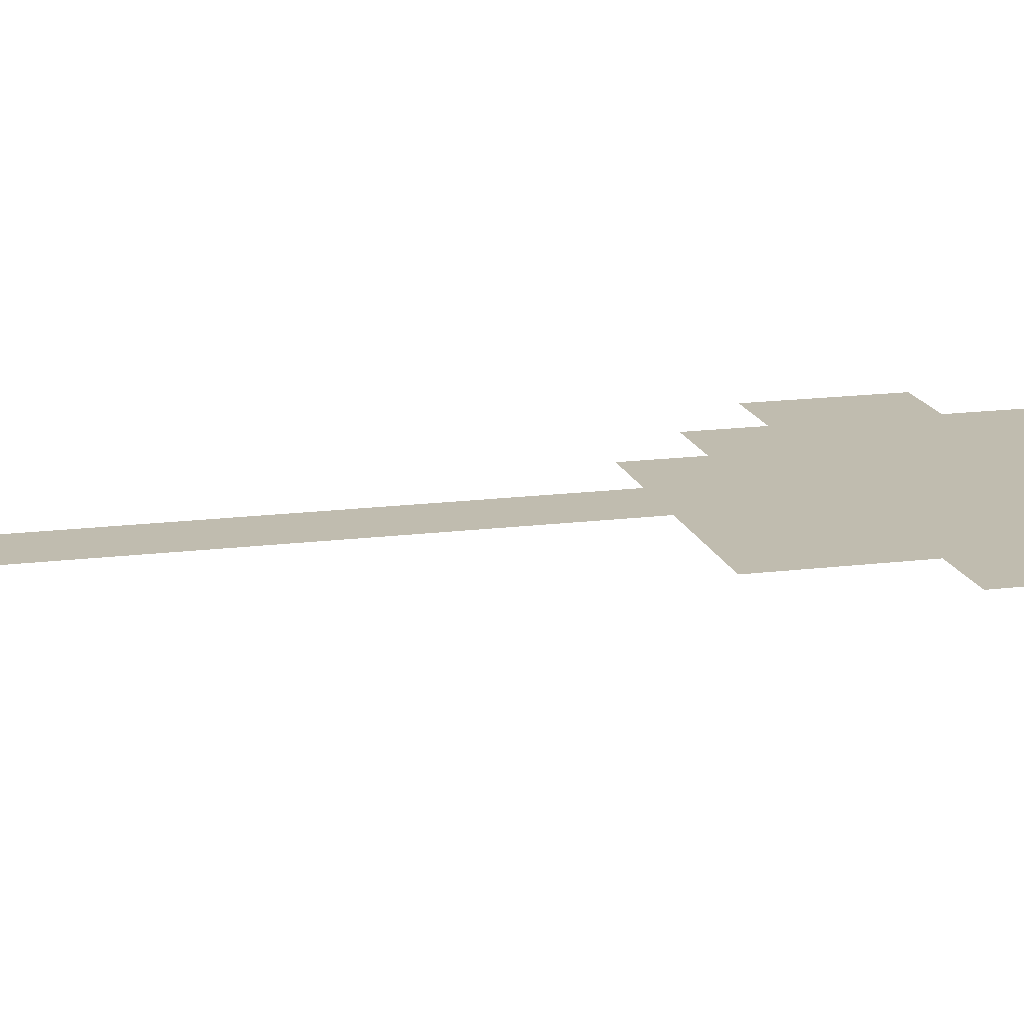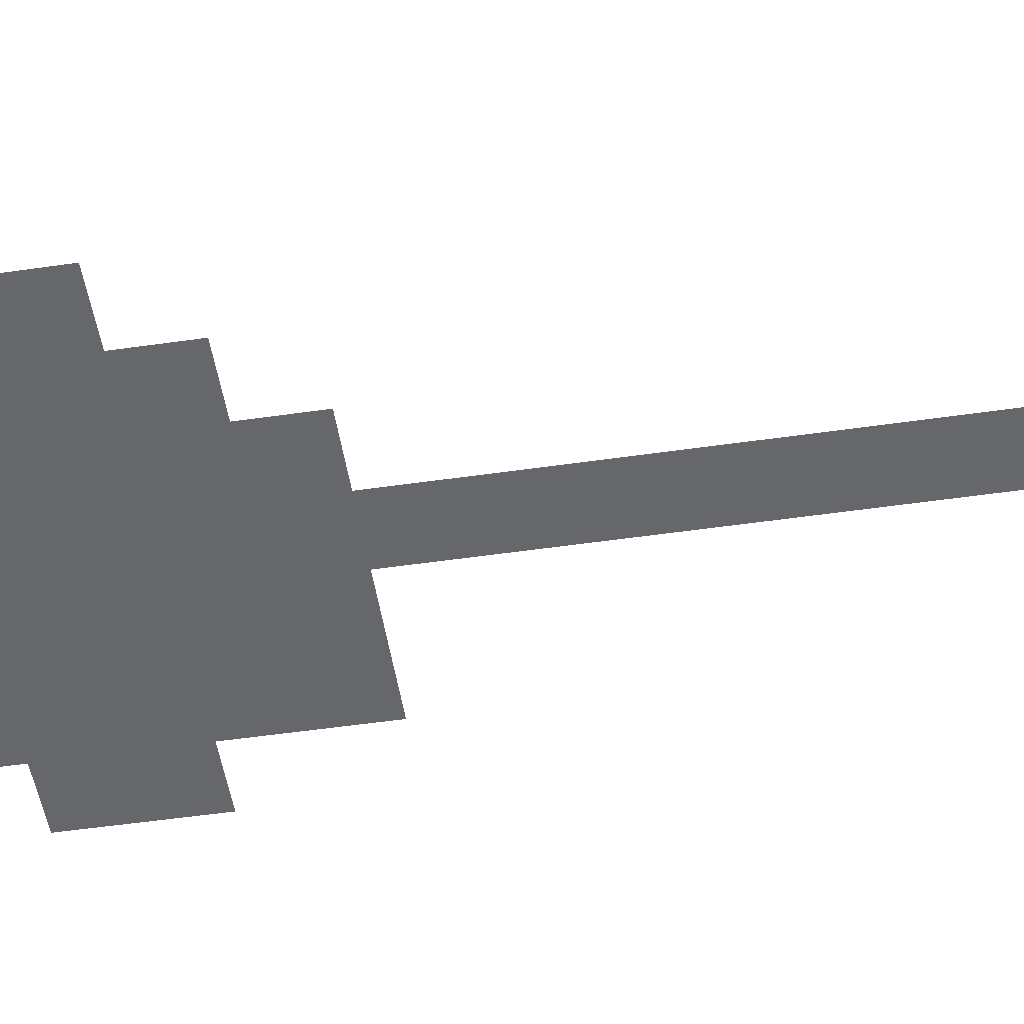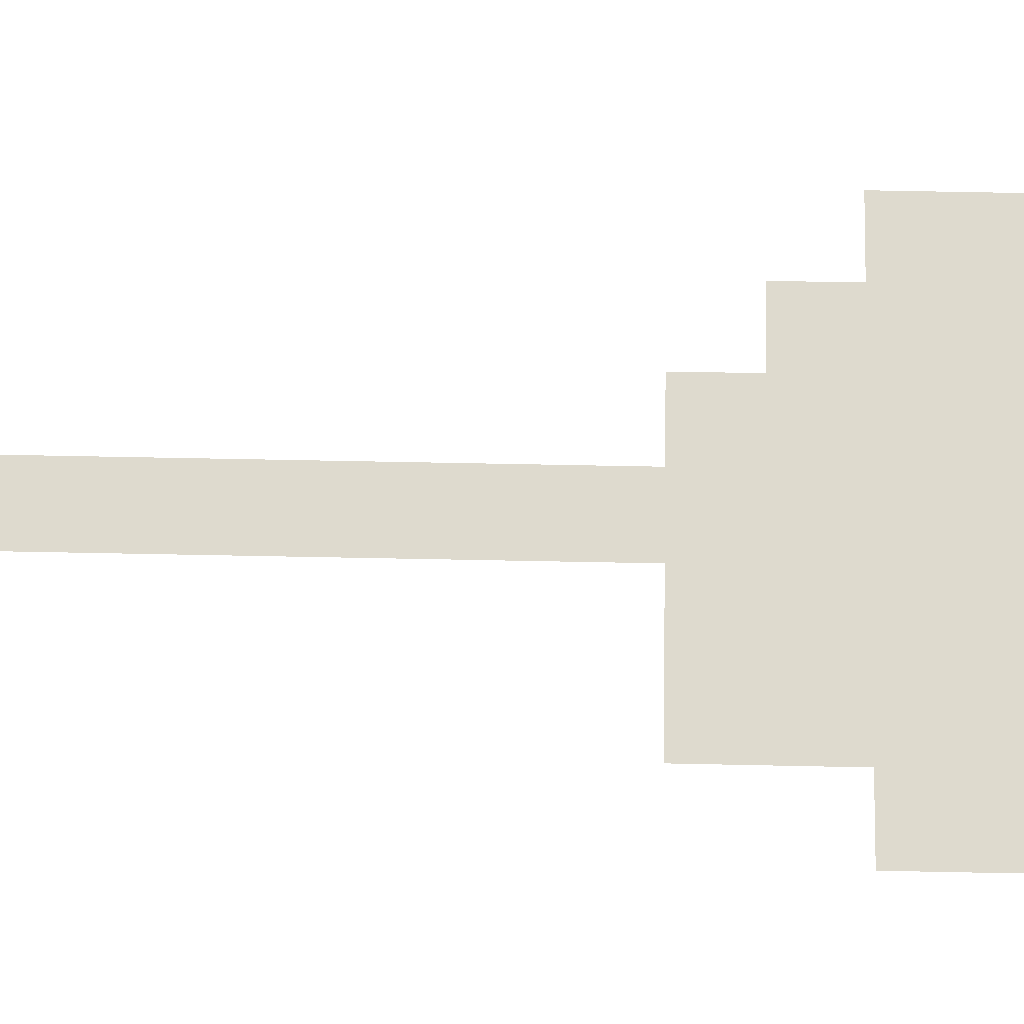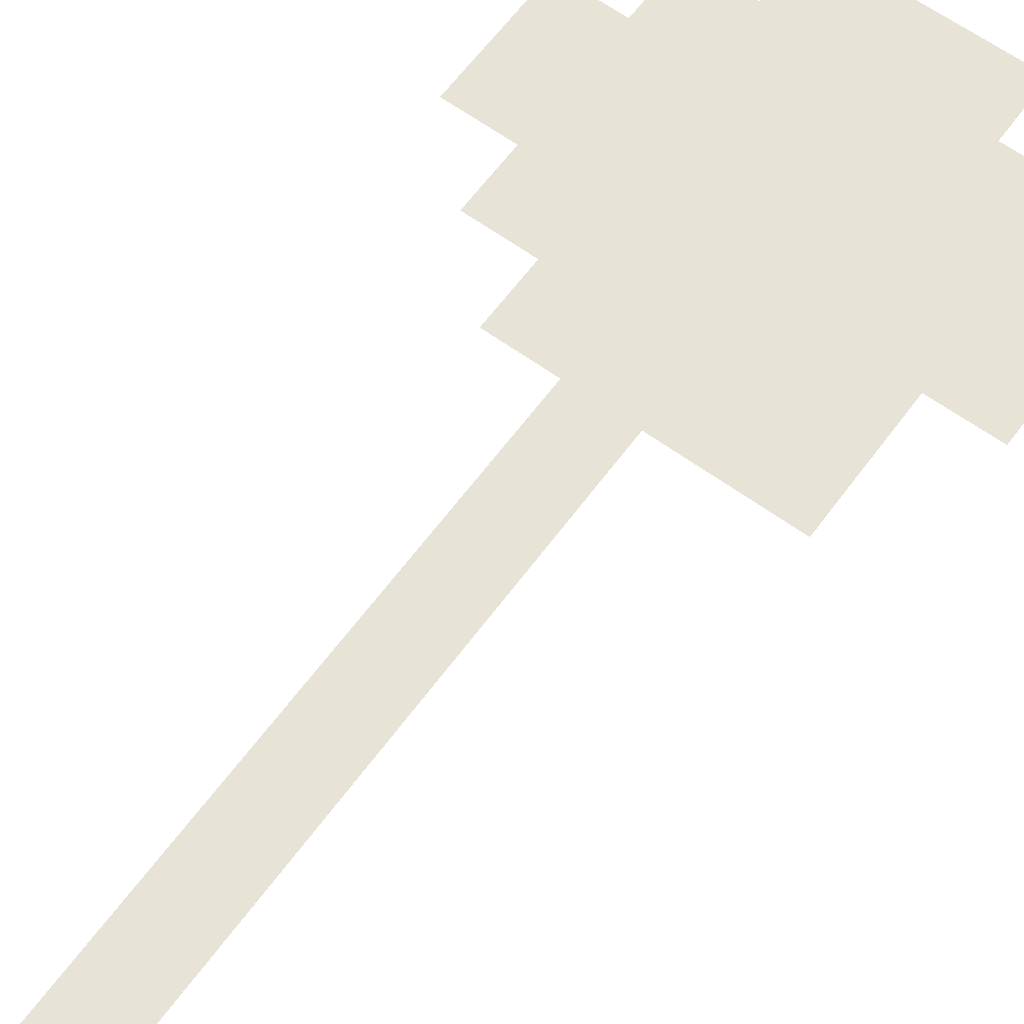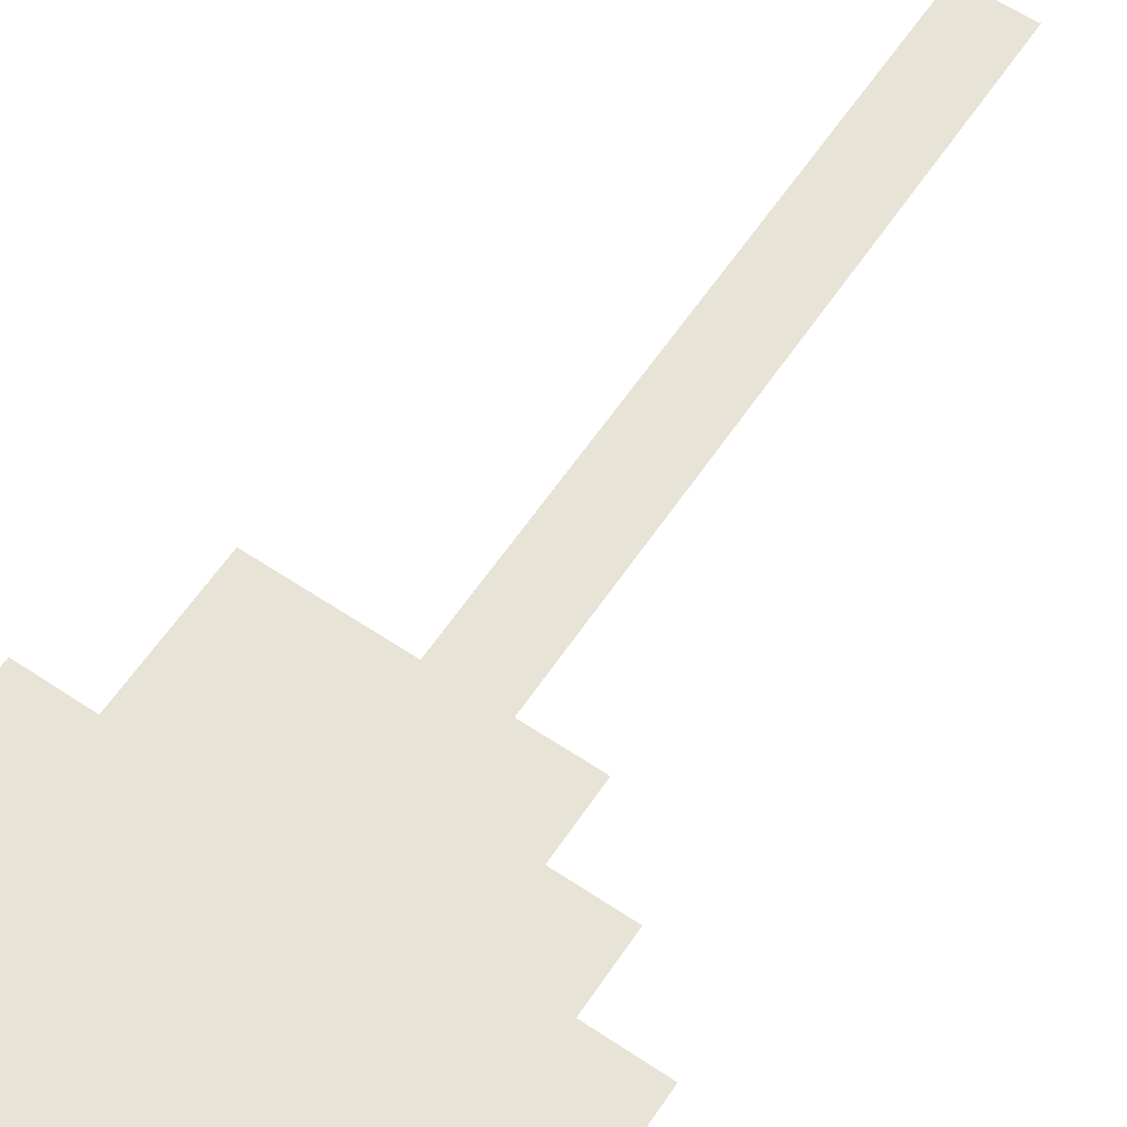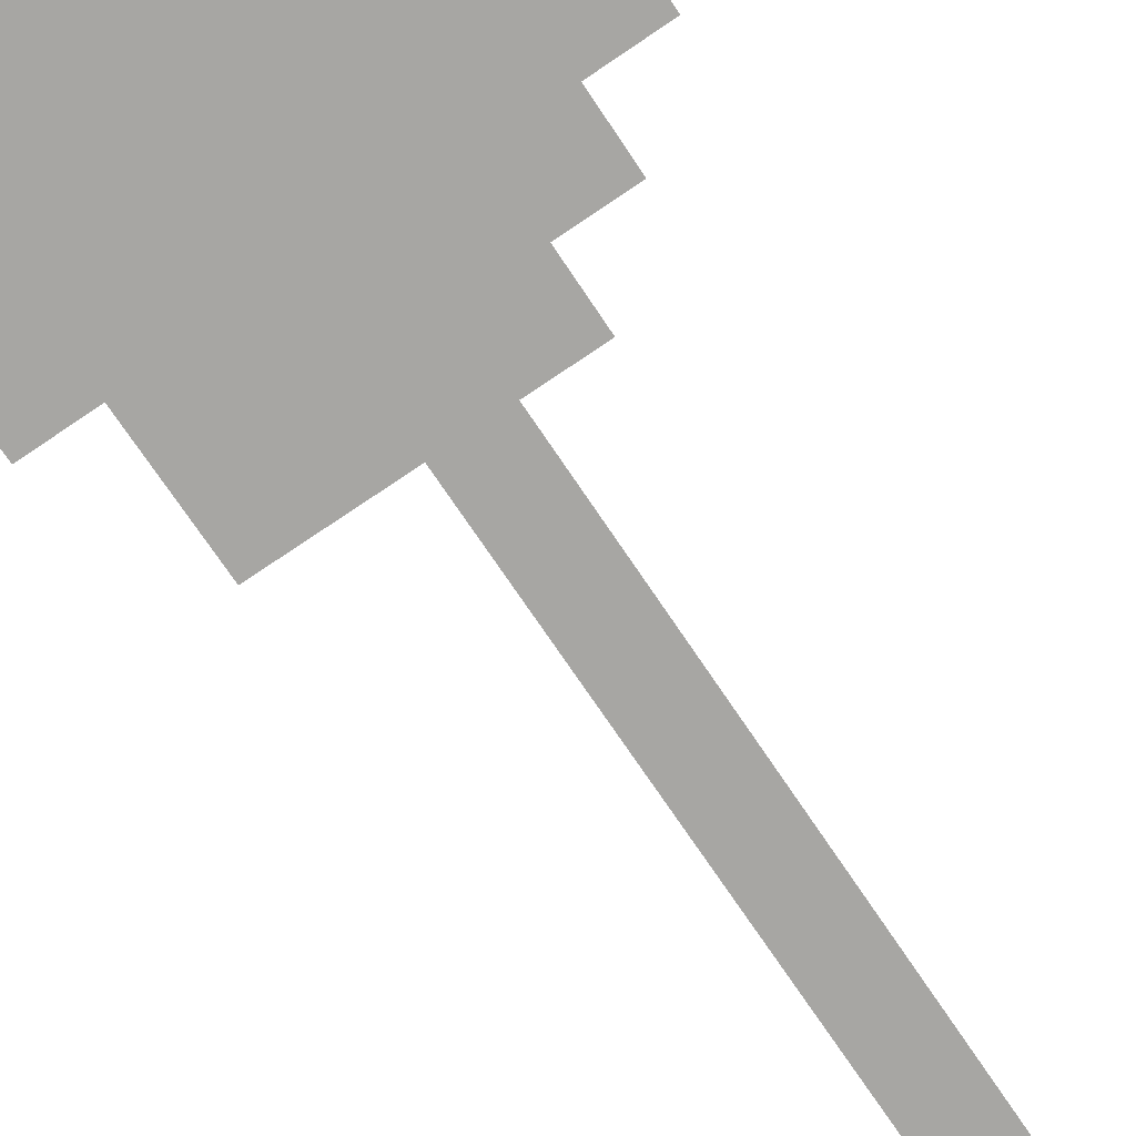
<metadata>
{"format":"obj","ext":"obj","renderer":"f3d","projection":"perspective","resolution":1024,"background":"white","views":[{"elev":16.3,"azim":75.4,"up":"+Z"},{"elev":-52.0,"azim":-81.1,"up":"+Z"},{"elev":71.3,"azim":91.1,"up":"+Z"},{"elev":62.6,"azim":36.3,"up":"+Z"},{"elev":61.7,"azim":-145.9,"up":"+Z"},{"elev":-74.1,"azim":-146.0,"up":"+Z"}]}
</metadata>
<code>
o Plane
v -0.5554 4.998 -1e-06
v -0.000727 4.998 -1e-06
v -0.5554 0.000909 -1e-06
v -0.000727 0.000909 -1e-06
v 1.112 4.998 -1e-06
v 1.113 6.111 -0
v 1.67 6.112 -0
v 1.67 7.219 -0
v 1.113 7.22 -0
v 1.113 7.776 -0
v 0.557 7.776 -0
v 0.5563 8.333 -0
v -1.113 8.333 -0
v -1.113 7.776 -0
v -1.665 7.776 -0
v -1.665 7.22 -0
v -2.227 7.219 -0
v -2.227 6.111 -0
v -1.665 6.111 -0
v -1.665 5.555 -1e-06
v -1.113 5.555 -1e-06
v -1.113 4.999 -1e-06
f 21 11 14
f 4 1 3
f 1 21 22
f 21 19 20
f 19 16 18
f 16 14 15
f 18 16 17
f 1 2 21
f 2 1 4
f 6 2 5
f 8 9 7
f 11 9 10
f 9 6 7
f 6 21 2
f 21 16 19
f 14 12 13
f 21 14 16
f 9 11 6
f 14 11 12
f 11 21 6

</code>
